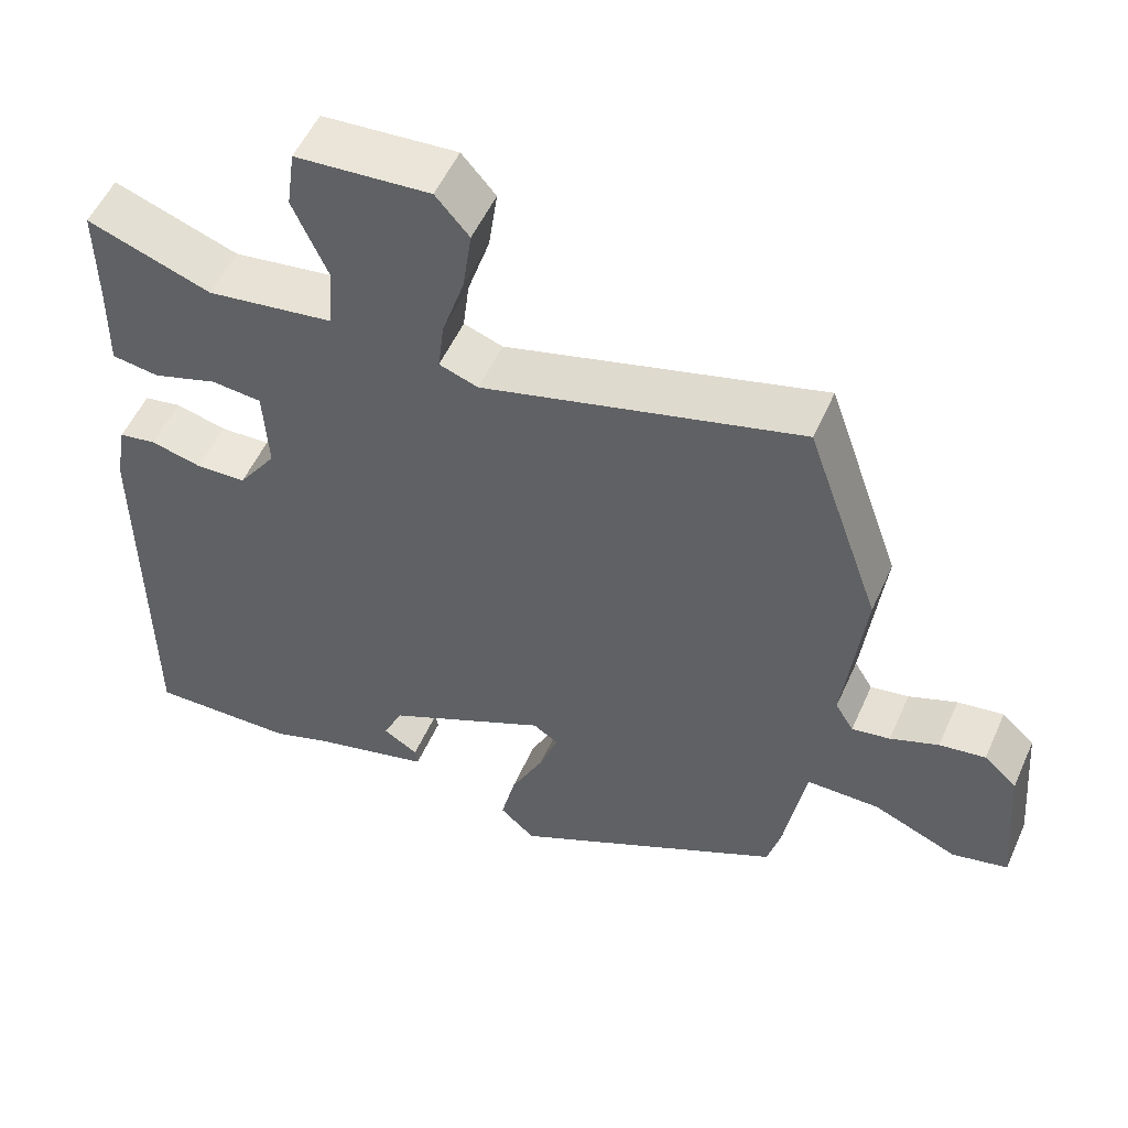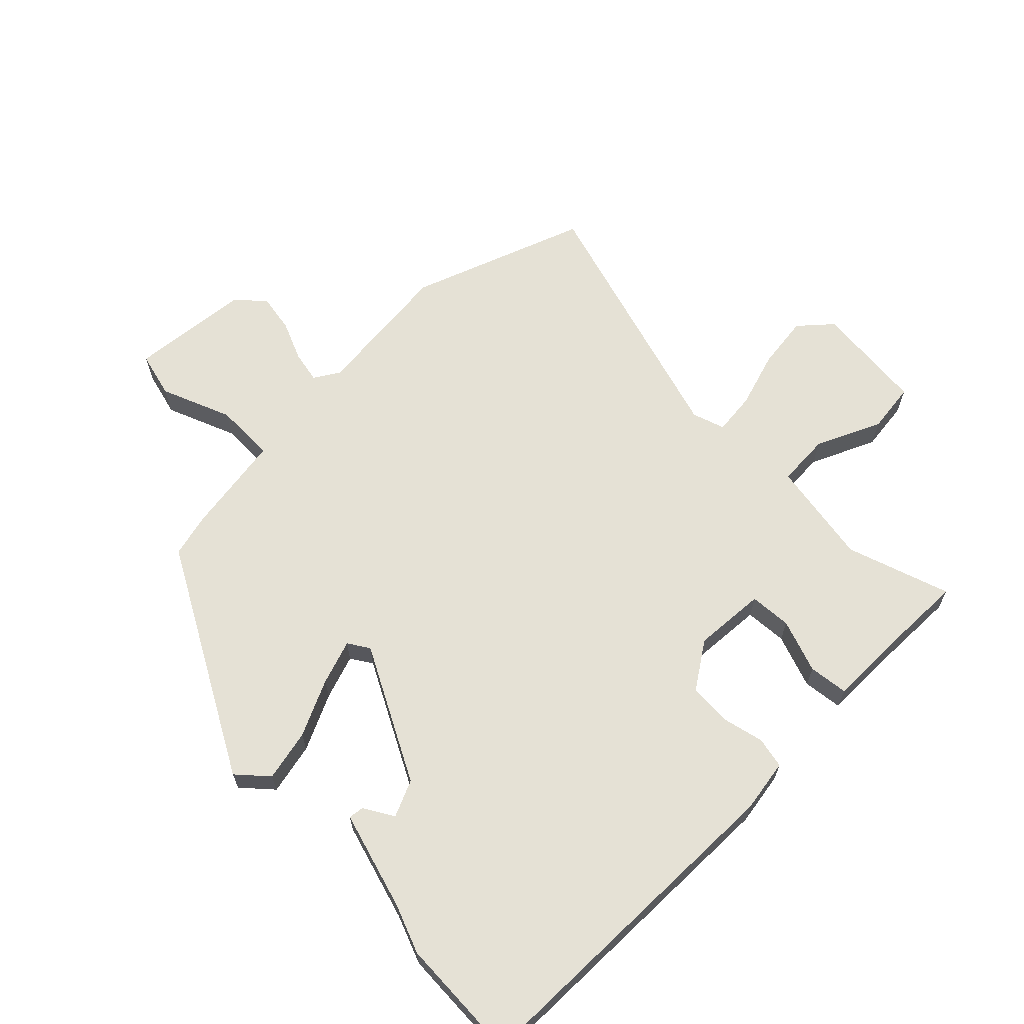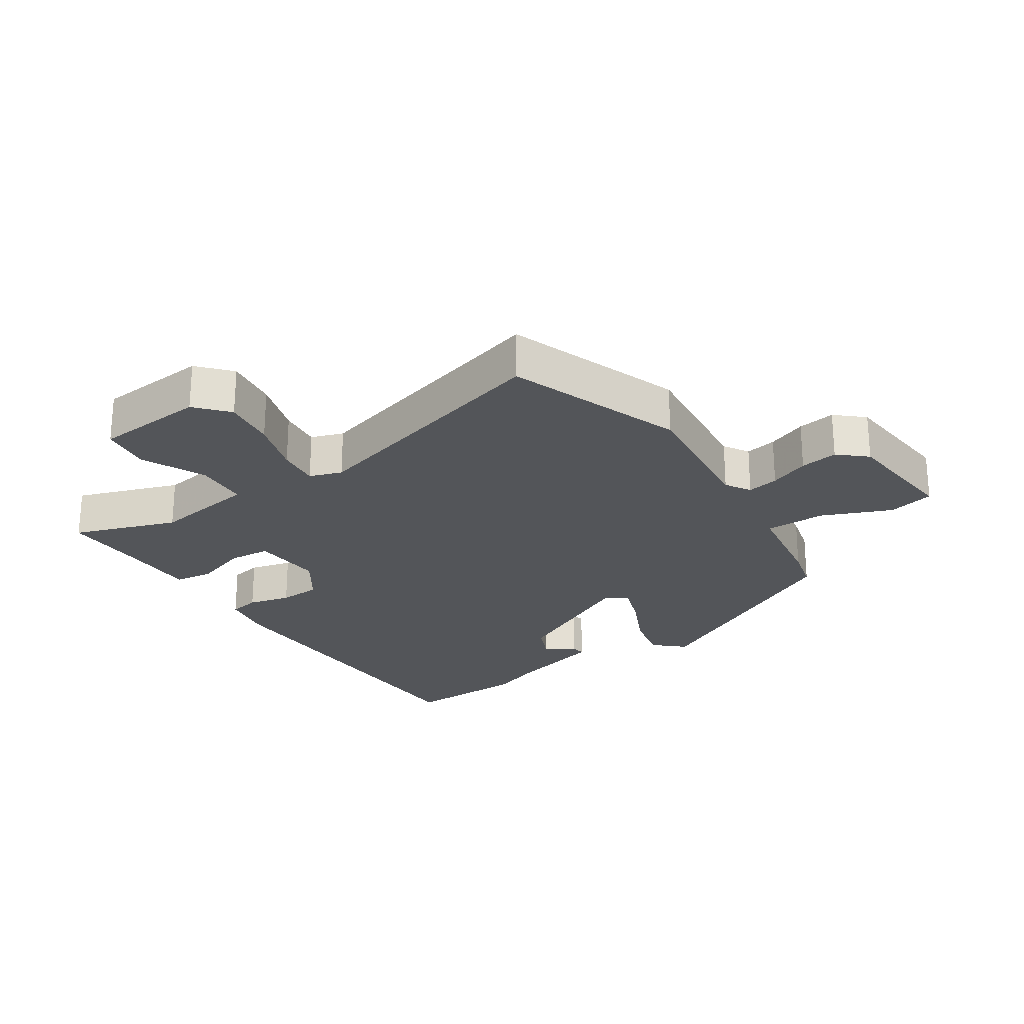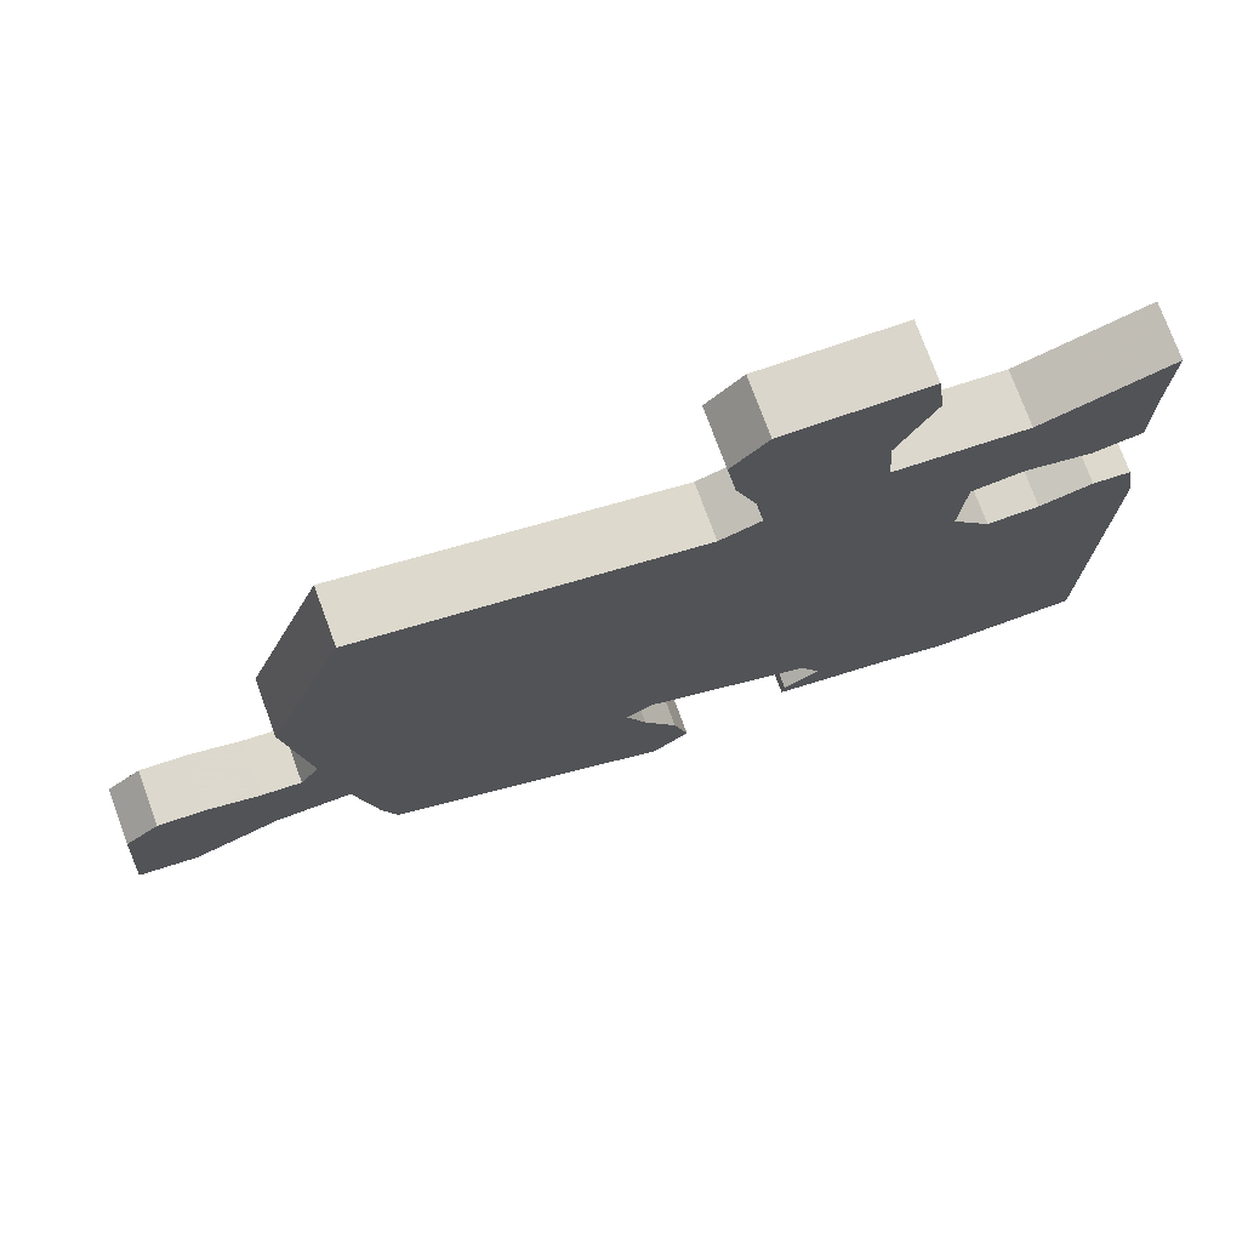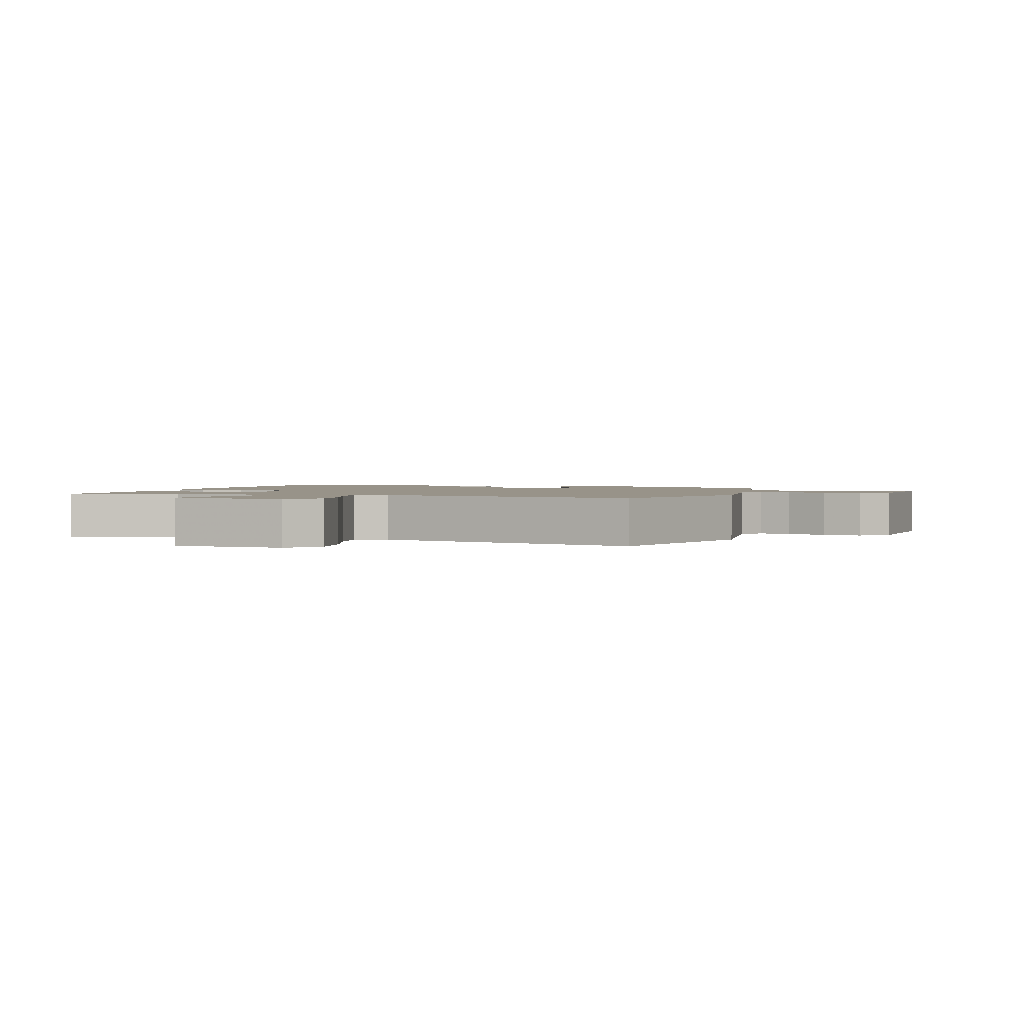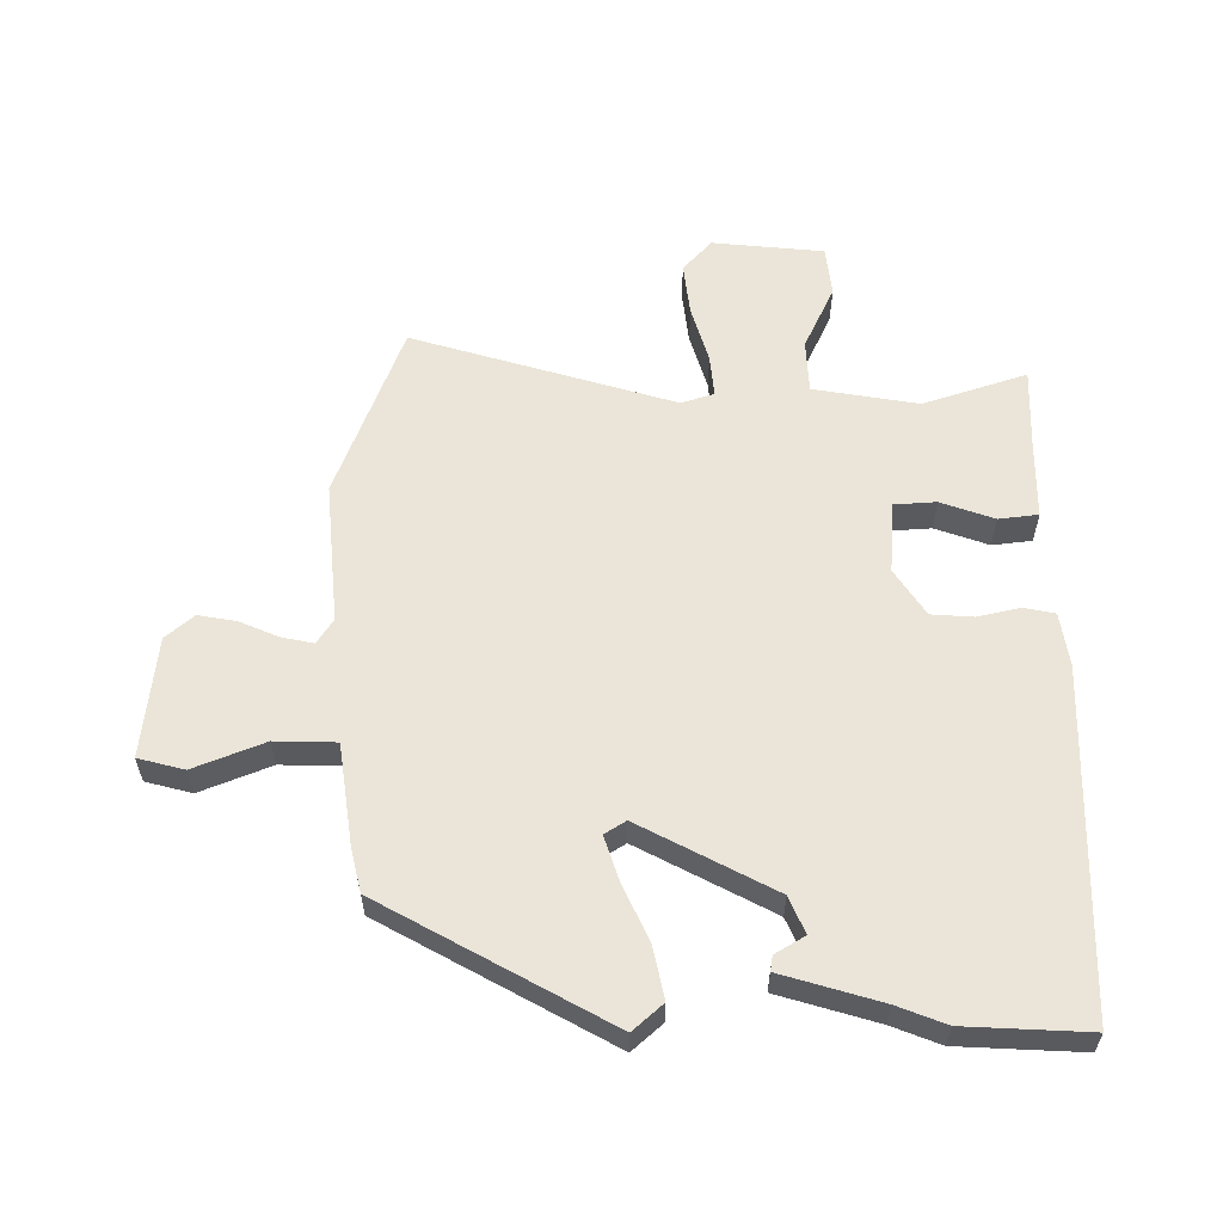
<metadata>
{"format":"obj","ext":"obj","renderer":"f3d","projection":"perspective","resolution":1024,"background":"white","views":[{"elev":53.7,"azim":23.8,"up":"+Z"},{"elev":65.0,"azim":-133.8,"up":"+Y"},{"elev":-24.3,"azim":34.2,"up":"+Y"},{"elev":75.9,"azim":159.8,"up":"+Z"},{"elev":1.6,"azim":17.2,"up":"+Y"},{"elev":58.7,"azim":-178.8,"up":"+Y"}]}
</metadata>
<code>
v -0.473 0.07 0.551
v -0.311 0.07 0.493
v -0.145 0.07 0.517
v -0.139 0.07 0.601
v -0.184 0.07 0.704
v -0.173 0.07 0.783
v 0.003 0.07 0.796
v 0.047 0.07 0.745
v 0.035 0.07 0.661
v 0.006 0.07 0.572
v -0.002 0.07 0.505
v 0.049 0.07 0.487
v 0.465 0.07 0.601
v 0.562 0.07 0.322
v 0.536 0.07 0.099
v 0.56 0.07 0.059
v 0.61 0.07 0.068
v 0.673 0.07 0.093
v 0.733 0.07 0.102
v 0.776 0.07 0.063
v 0.792 0.07 -0.128
v 0.719 0.07 -0.145
v 0.609 0.07 -0.098
v 0.513 0.07 -0.098
v 0.486 0.07 -0.257
v 0.468 0.07 -0.325
v 0.108 0.07 -0.513
v 0.062 0.07 -0.47
v 0.081 0.07 -0.389
v 0.124 0.07 -0.301
v 0.149 0.07 -0.231
v 0.116 0.07 -0.209
v -0.097 0.07 -0.315
v -0.123 0.07 -0.372
v -0.077 0.07 -0.401
v -0.074 0.07 -0.425
v -0.23 0.07 -0.467
v -0.307 0.07 -0.495
v -0.501 0.07 -0.5
v -0.502 0.07 0.046
v -0.487 0.07 0.13
v -0.438 0.07 0.139
v -0.371 0.07 0.122
v -0.305 0.07 0.125
v -0.255 0.07 0.197
v -0.261 0.07 0.311
v -0.327 0.07 0.317
v -0.412 0.07 0.289
v -0.474 0.07 0.298
v -0.472 0.07 0.418
v -0.473 0 0.551
v -0.311 0 0.493
v -0.145 0 0.517
v -0.139 0 0.601
v -0.184 0 0.704
v -0.173 0 0.783
v 0.003 0 0.796
v 0.047 0 0.745
v 0.035 0 0.661
v 0.006 0 0.572
v -0.002 0 0.505
v 0.049 0 0.487
v 0.465 0 0.601
v 0.562 0 0.322
v 0.536 0 0.099
v 0.56 0 0.059
v 0.61 0 0.068
v 0.673 0 0.093
v 0.733 0 0.102
v 0.776 0 0.063
v 0.792 0 -0.128
v 0.719 0 -0.145
v 0.609 0 -0.098
v 0.513 0 -0.098
v 0.486 0 -0.257
v 0.468 0 -0.325
v 0.108 0 -0.513
v 0.062 0 -0.47
v 0.081 0 -0.389
v 0.124 0 -0.301
v 0.149 0 -0.231
v 0.116 0 -0.209
v -0.097 0 -0.315
v -0.123 0 -0.372
v -0.077 0 -0.401
v -0.074 0 -0.425
v -0.23 0 -0.467
v -0.307 0 -0.495
v -0.501 0 -0.5
v -0.502 0 0.046
v -0.487 0 0.13
v -0.438 0 0.139
v -0.371 0 0.122
v -0.305 0 0.125
v -0.255 0 0.197
v -0.261 0 0.311
v -0.327 0 0.317
v -0.412 0 0.289
v -0.474 0 0.298
v -0.472 0 0.418
f 47 48 49 50
f 50 1 2
f 47 50 2
f 46 47 2
f 41 42 43
f 40 41 43
f 39 40 43
f 38 39 43
f 37 38 43
f 37 43 44
f 34 35 36 37
f 37 44 45
f 34 37 45
f 33 34 45
f 28 29 30
f 27 28 30
f 26 27 30
f 25 26 30
f 24 25 30
f 24 30 31
f 21 22 23
f 20 21 23
f 19 20 23
f 18 19 23
f 17 18 23
f 16 17 23 24
f 24 31 32
f 16 24 32
f 15 16 32
f 33 45 46
f 32 33 46
f 15 32 46
f 14 15 46
f 13 14 46
f 12 13 46
f 8 9 10
f 7 8 10
f 6 7 10
f 5 6 10
f 4 5 10
f 46 2 3
f 12 46 3
f 11 12 3
f 3 4 10 11
f 100 99 98 97
f 52 51 100
f 52 100 97
f 52 97 96
f 93 92 91
f 93 91 90
f 93 90 89
f 93 89 88
f 93 88 87
f 94 93 87
f 87 86 85 84
f 95 94 87
f 95 87 84
f 95 84 83
f 80 79 78
f 80 78 77
f 80 77 76
f 80 76 75
f 80 75 74
f 81 80 74
f 73 72 71
f 73 71 70
f 73 70 69
f 73 69 68
f 73 68 67
f 74 73 67 66
f 82 81 74
f 82 74 66
f 82 66 65
f 96 95 83
f 96 83 82
f 96 82 65
f 96 65 64
f 96 64 63
f 96 63 62
f 60 59 58
f 60 58 57
f 60 57 56
f 60 56 55
f 60 55 54
f 53 52 96
f 53 96 62
f 53 62 61
f 61 60 54 53
f 1 51 52 2
f 2 52 53 3
f 3 53 54 4
f 4 54 55 5
f 5 55 56 6
f 6 56 57 7
f 7 57 58 8
f 8 58 59 9
f 9 59 60 10
f 10 60 61 11
f 11 61 62 12
f 12 62 63 13
f 13 63 64 14
f 14 64 65 15
f 15 65 66 16
f 16 66 67 17
f 17 67 68 18
f 18 68 69 19
f 19 69 70 20
f 20 70 71 21
f 21 71 72 22
f 22 72 73 23
f 23 73 74 24
f 24 74 75 25
f 25 75 76 26
f 26 76 77 27
f 27 77 78 28
f 28 78 79 29
f 29 79 80 30
f 30 80 81 31
f 31 81 82 32
f 32 82 83 33
f 33 83 84 34
f 34 84 85 35
f 35 85 86 36
f 36 86 87 37
f 37 87 88 38
f 38 88 89 39
f 39 89 90 40
f 40 90 91 41
f 41 91 92 42
f 42 92 93 43
f 43 93 94 44
f 44 94 95 45
f 45 95 96 46
f 46 96 97 47
f 47 97 98 48
f 48 98 99 49
f 49 99 100 50
f 50 100 51 1

</code>
